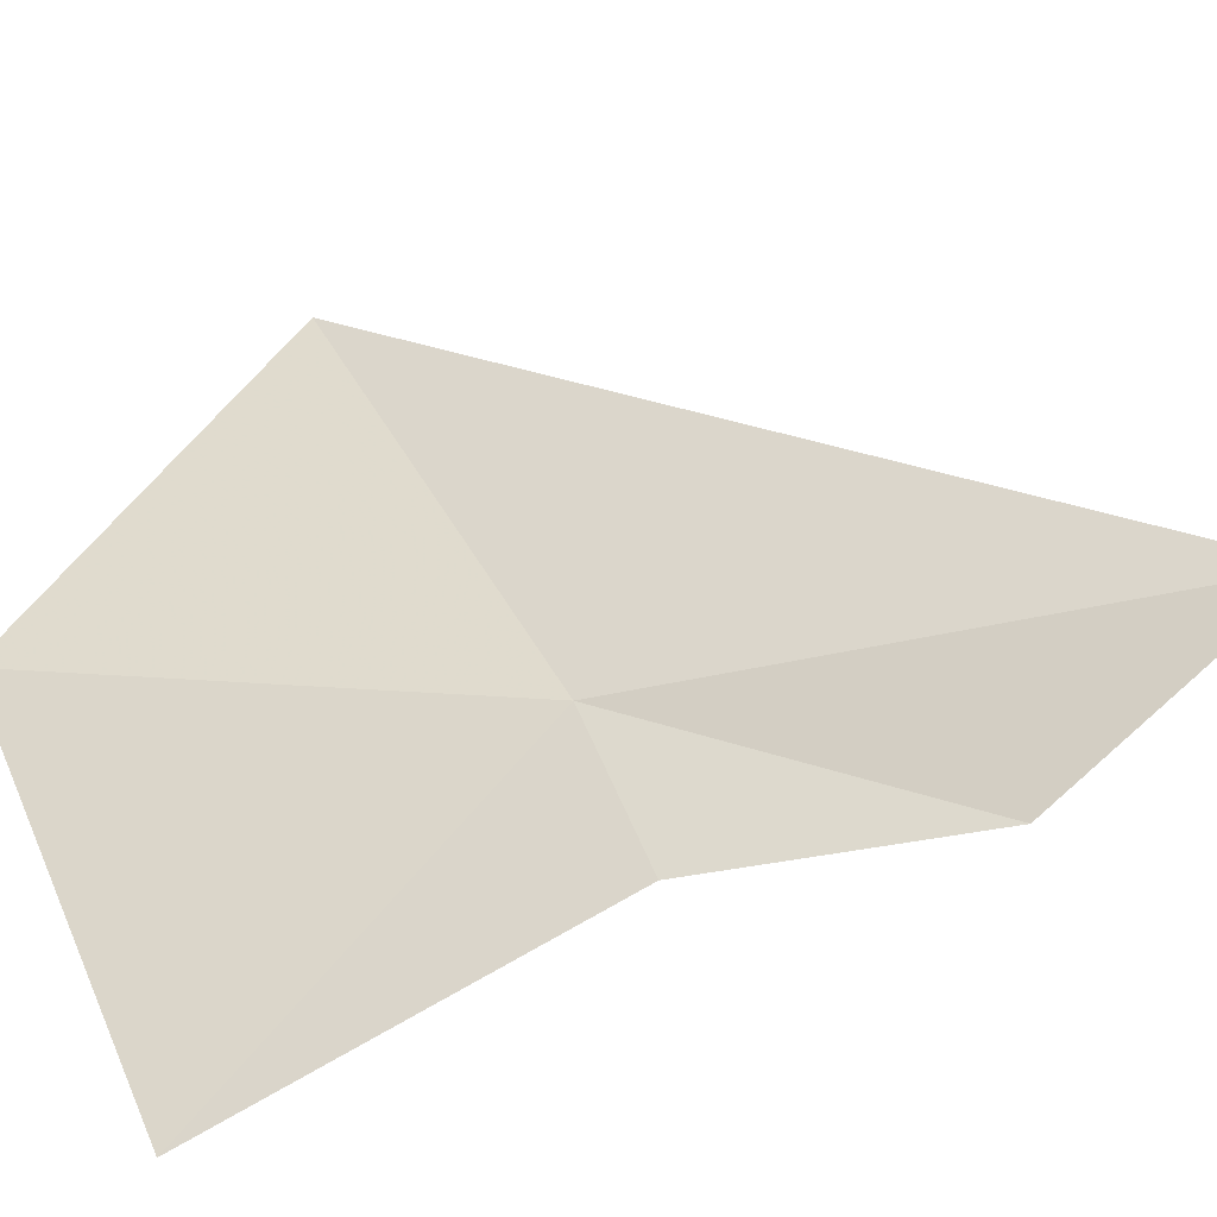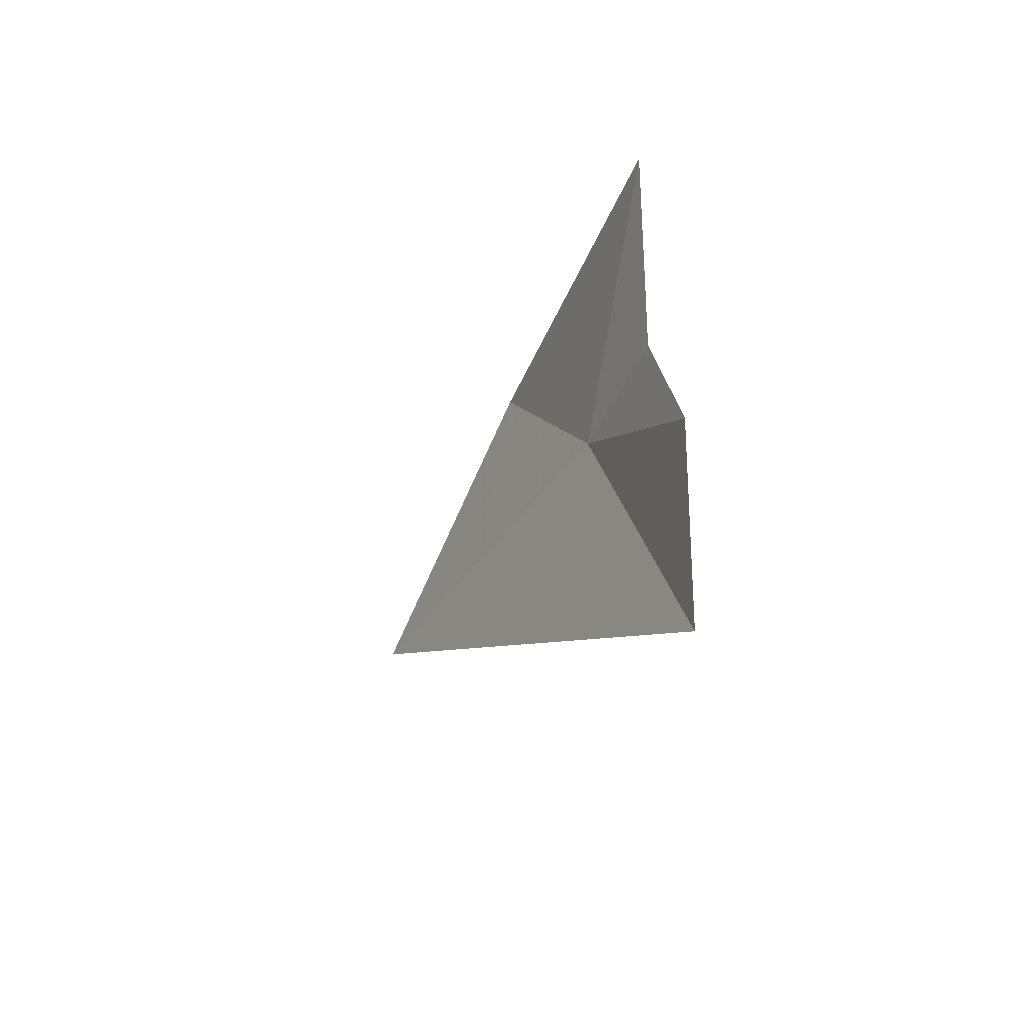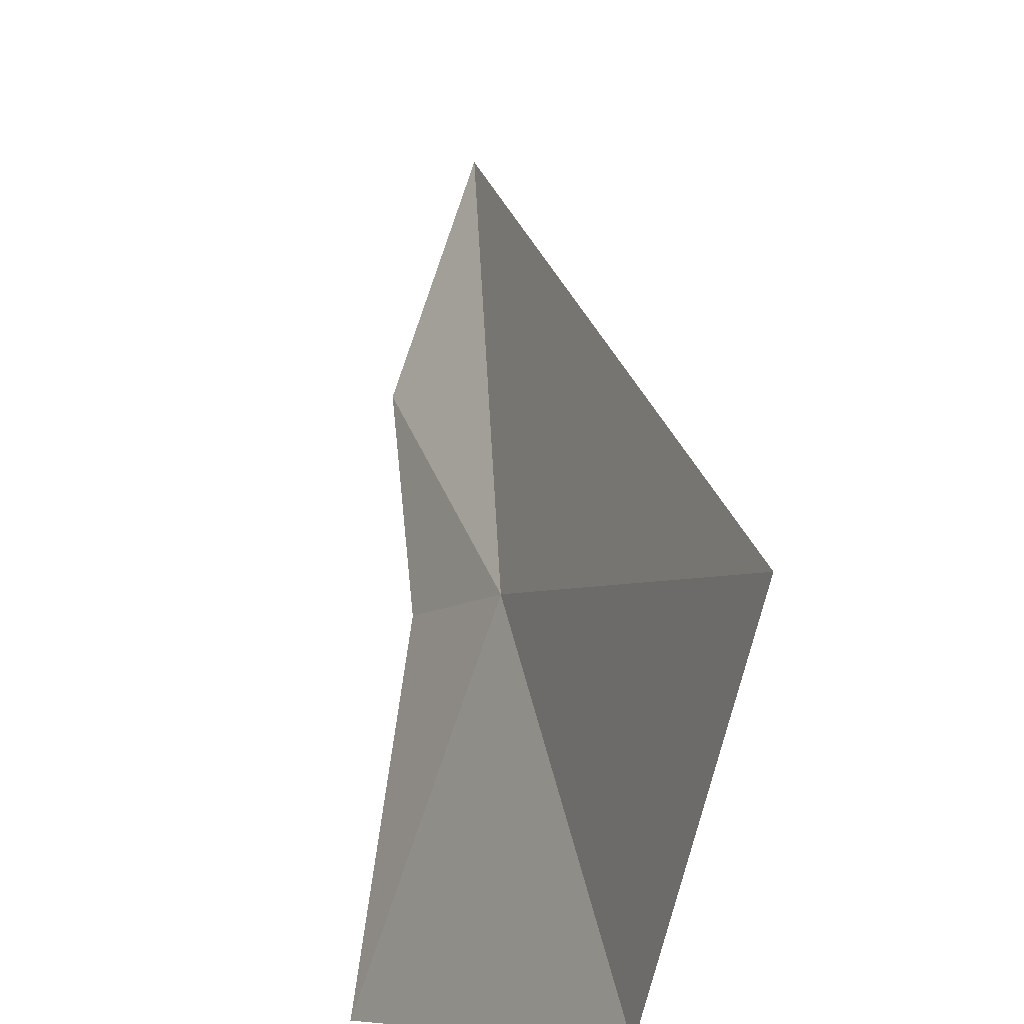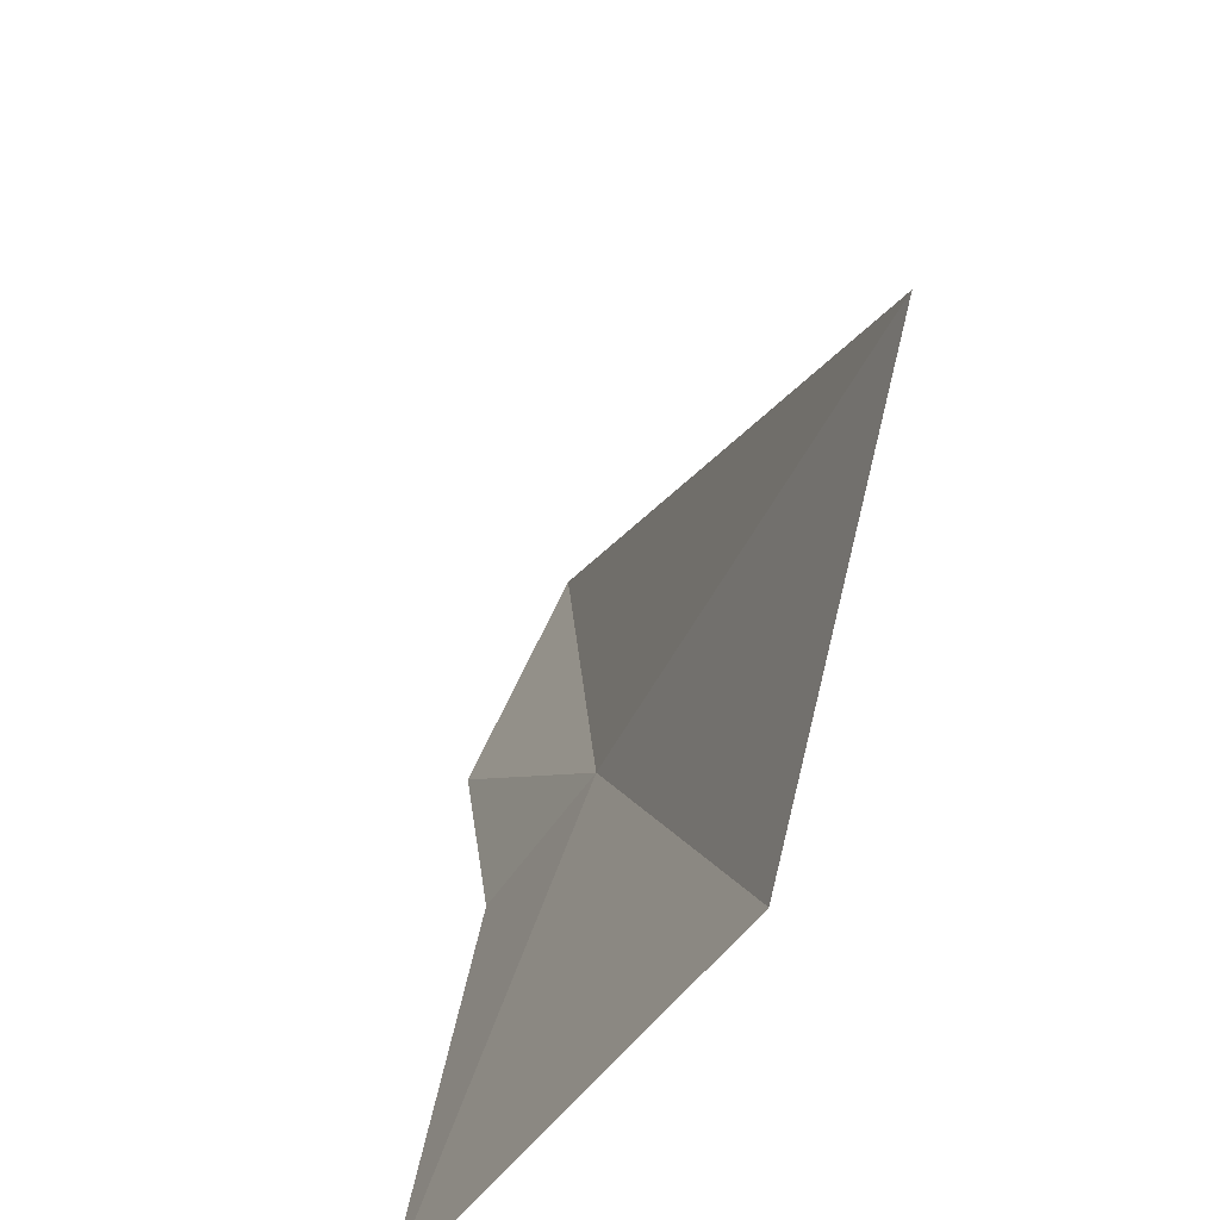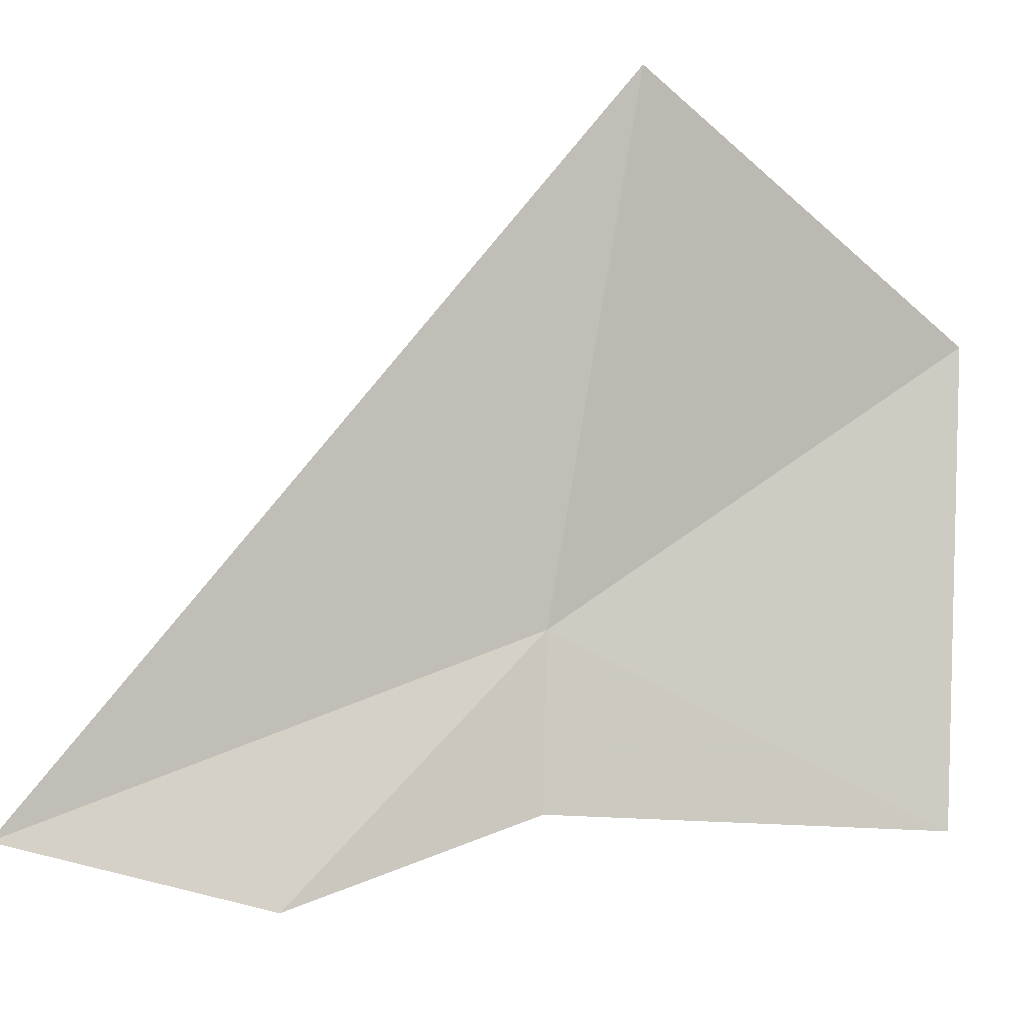
<metadata>
{"format":"obj","ext":"obj","renderer":"f3d","projection":"perspective","resolution":1024,"background":"white","views":[{"elev":-67.0,"azim":104.9,"up":"+Y"},{"elev":-62.2,"azim":-55.4,"up":"+Z"},{"elev":66.6,"azim":-4.3,"up":"+Y"},{"elev":26.9,"azim":-4.2,"up":"+Y"},{"elev":28.8,"azim":-112.8,"up":"+Y"}]}
</metadata>
<code>
v 6.672 -10.91 8.235
v 6.828 -10.55 9.23
v 7.088 -9.943 8.614
v 6.694 -11.12 7.114
v 6.31 -11.36 8.965
v 6.477 -11.28 7.604
v 6.491 -11.21 8.151
f 1 3 2
f 1 4 3
f 1 2 5
f 1 6 4
f 1 5 7
f 1 7 6

</code>
